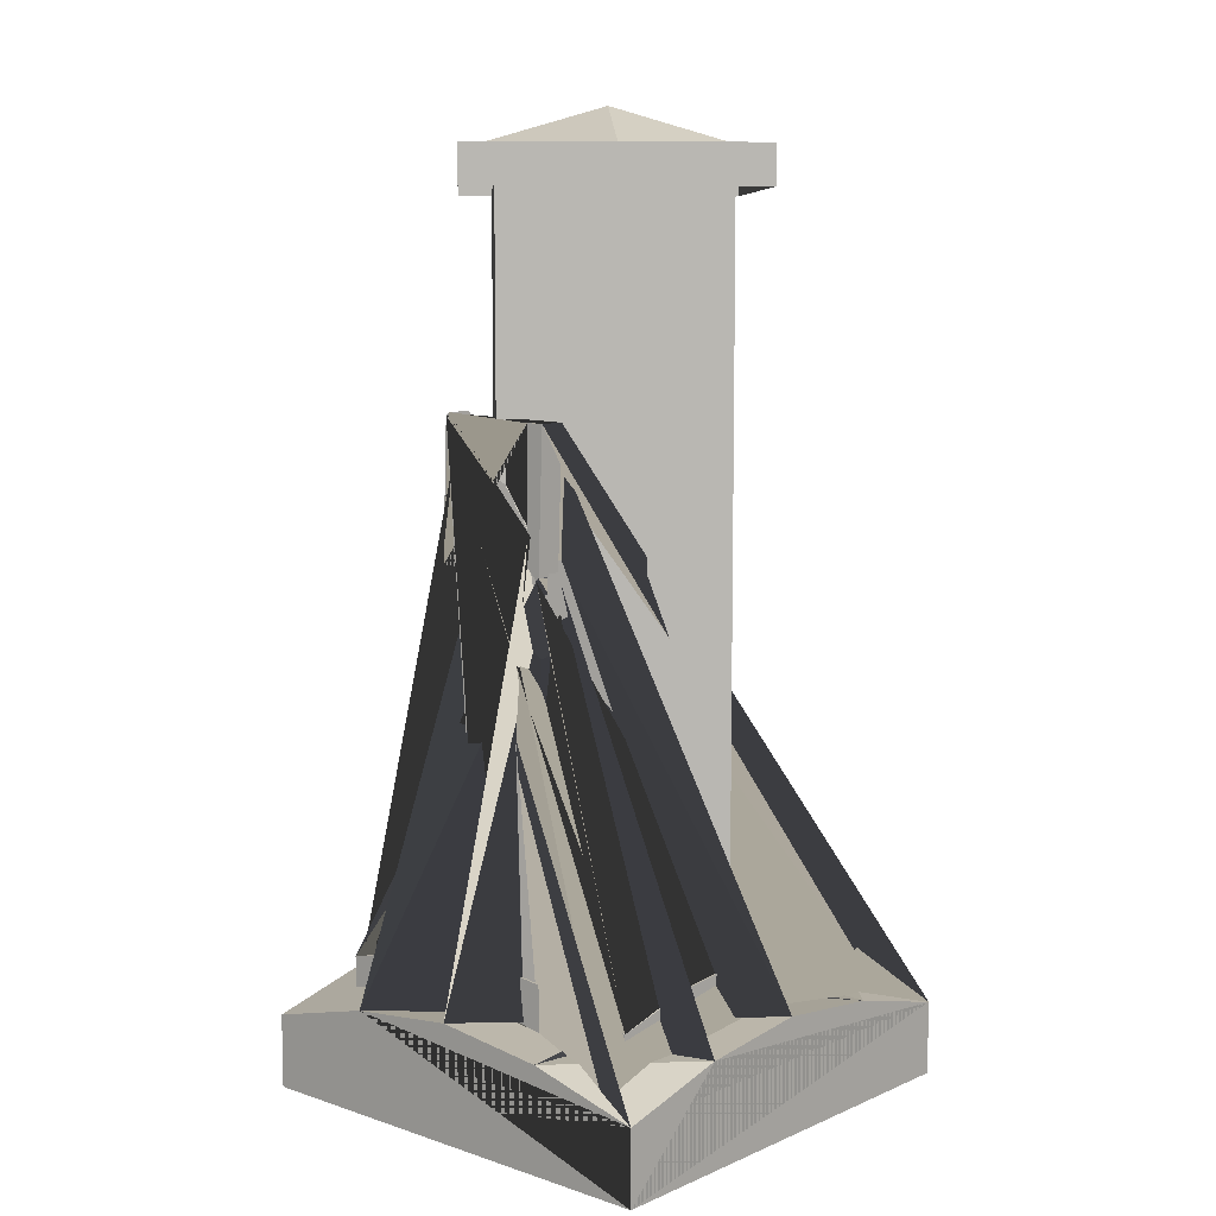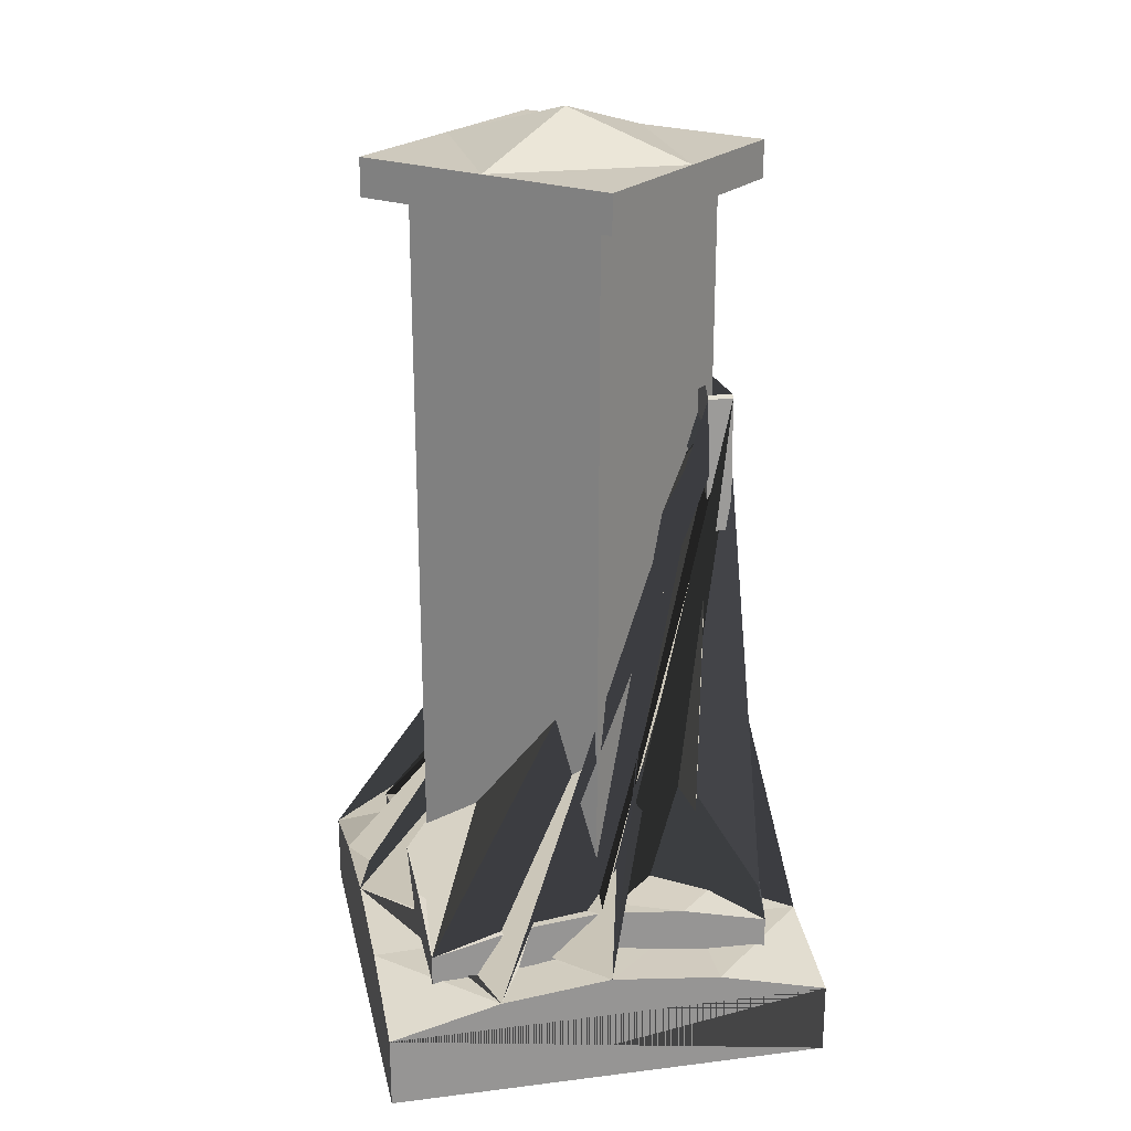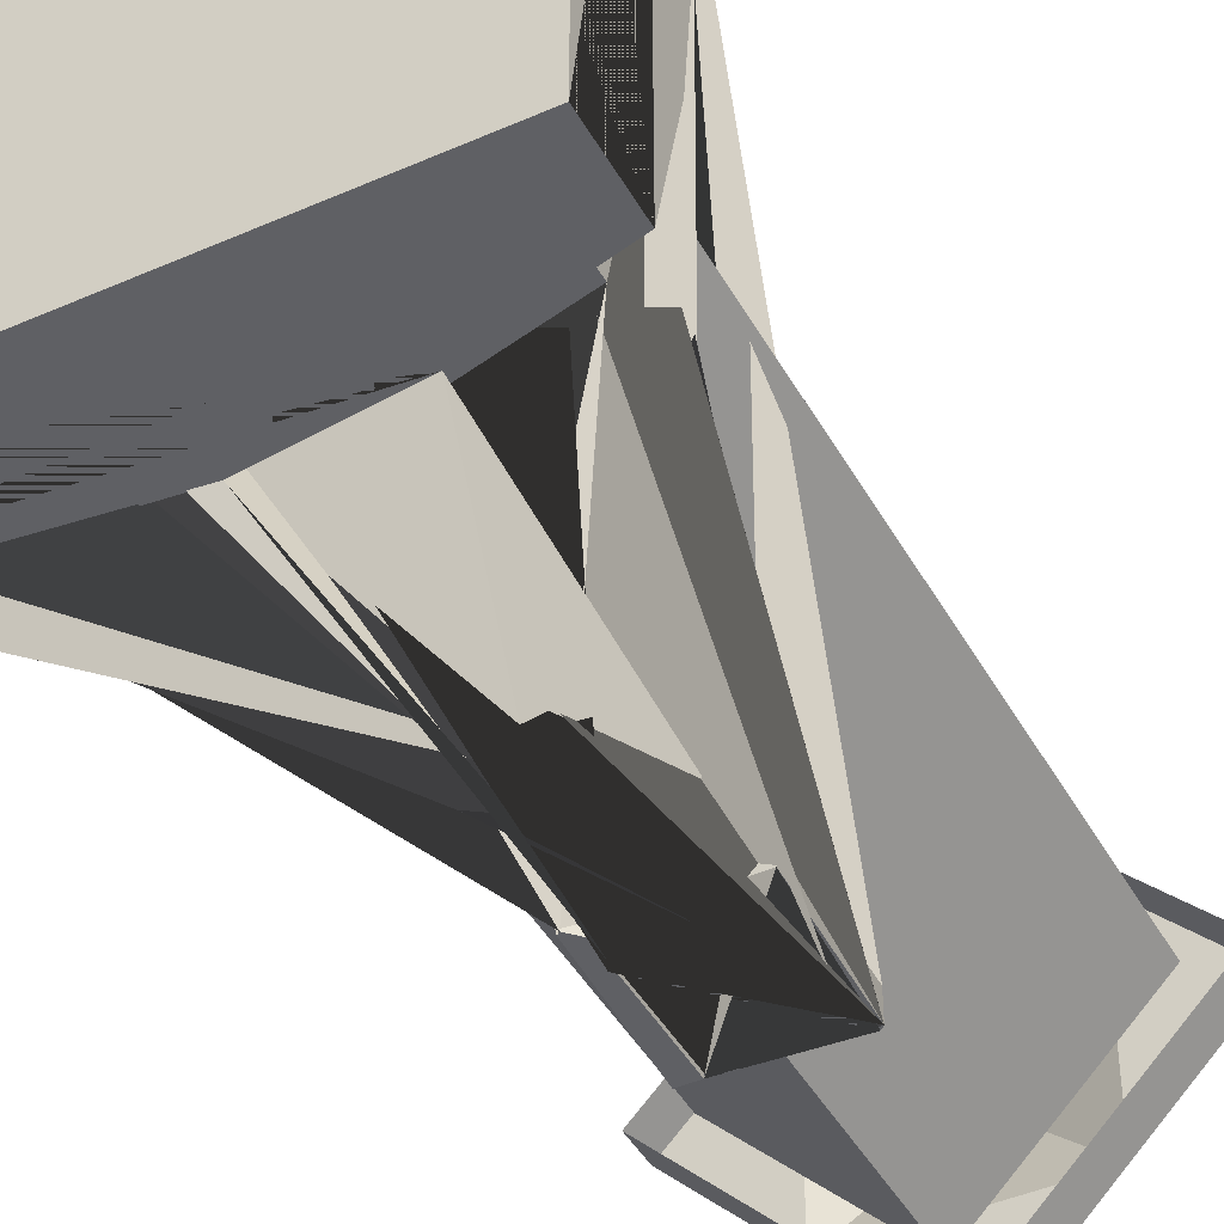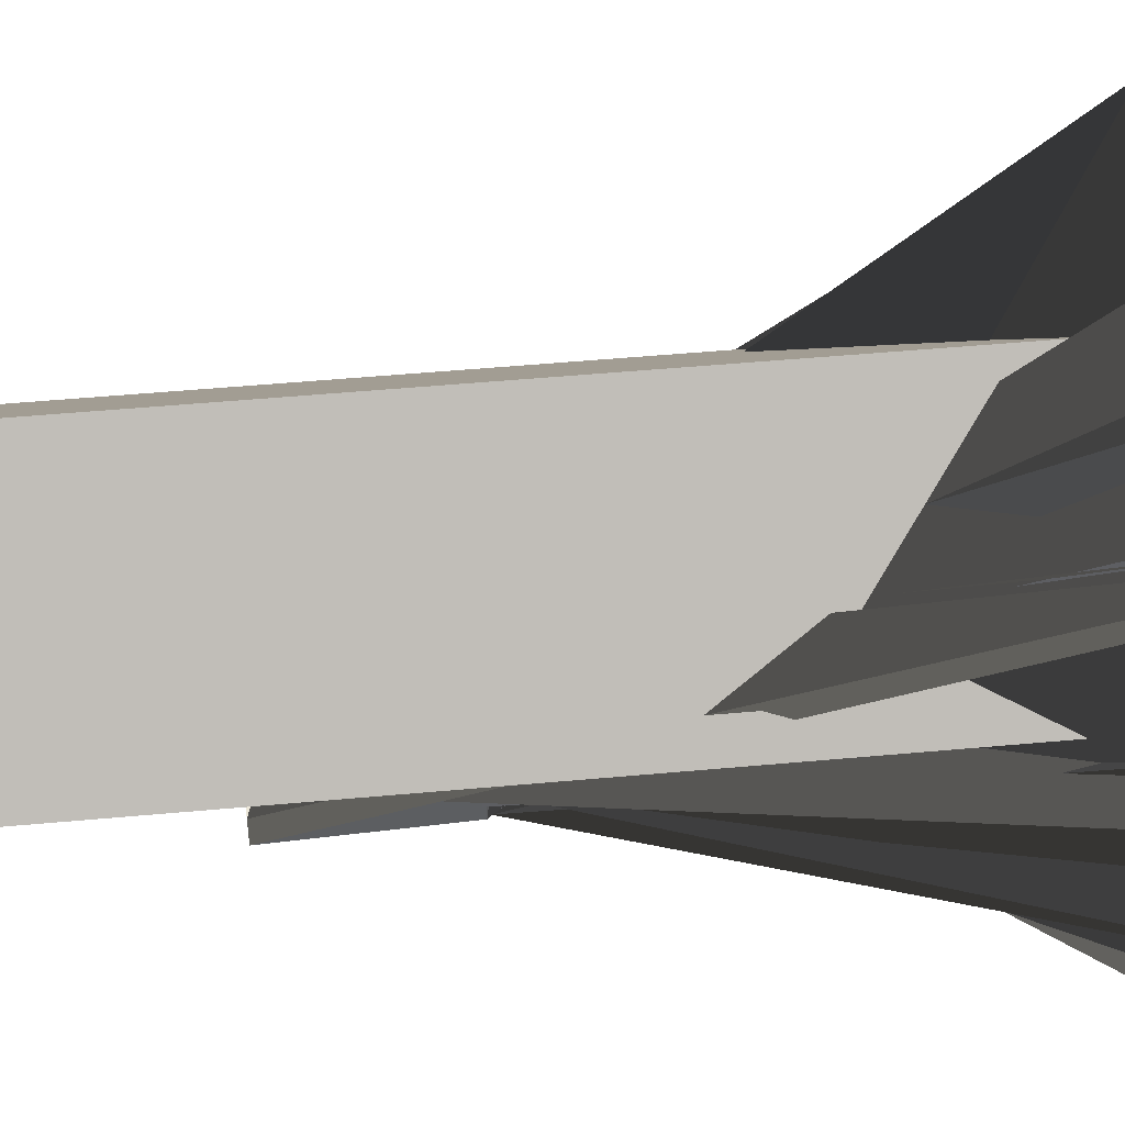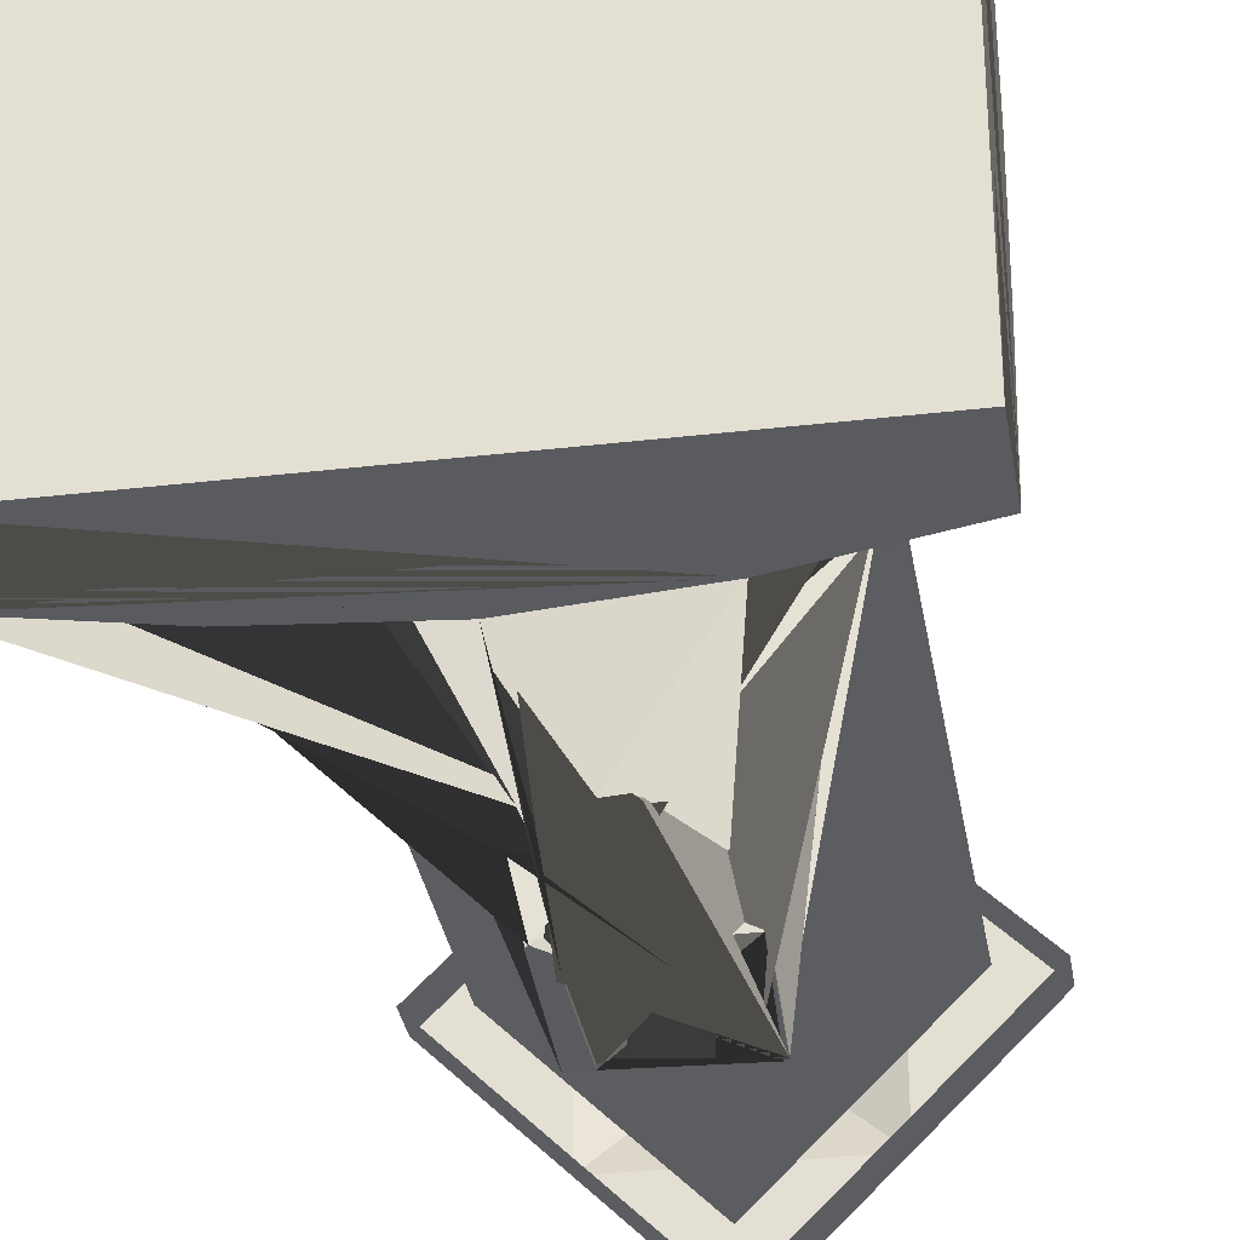
<metadata>
{"format":"obj","ext":"obj","renderer":"f3d","projection":"perspective","resolution":1024,"background":"white","views":[{"elev":8.4,"azim":-138.5,"up":"+Y"},{"elev":22.7,"azim":78.0,"up":"+Y"},{"elev":-43.7,"azim":27.4,"up":"+Z"},{"elev":49.7,"azim":-95.8,"up":"+Z"},{"elev":-32.7,"azim":9.3,"up":"+Z"}]}
</metadata>
<code>
o waypoint_n
v 0 0.3584 -0.386
v 0 0.2695 -0.386
v -0.386 0.2695 0
v 0 0.2695 0.386
v 0.386 0.2695 0
v -0.386 0.205 -0.386
v 0.386 0.205 -0.386
v 0.386 0.205 0.386
v -0.386 0.205 0.386
v -0.386 0.3584 0
v 0 0.3584 0.386
v 0.386 0.3584 0
v -0.386 0.2925 -0.386
v 0.386 0.2925 -0.386
v 0.386 0.2925 0.386
v -0.386 0.2925 0.386
v -0.386 0.3392 -0.193
v -0.193 0.3392 -0.386
v 0.386 0.3392 -0.193
v 0.193 0.3392 -0.386
v 0.386 0.3392 0.193
v 0.193 0.3392 0.386
v -0.386 0.3392 0.193
v -0.193 0.3392 0.386
v 0 0.3584 -0.386
v 0 0.3598 -0.3366
v -0.386 0.3584 0
v 0 0.3584 0.386
v 0.386 0.3584 0
v -0.386 0.2925 -0.386
v 0.386 0.2925 -0.386
v 0.386 0.2925 0.386
v -0.386 0.2925 0.386
v -0.3366 0.3598 0
v 0 0.3598 0.3366
v 0.3366 0.3598 0
v -0.386 0.3392 -0.193
v -0.193 0.3392 -0.386
v 0.386 0.3392 -0.193
v 0.193 0.3392 -0.386
v 0.386 0.3392 0.193
v 0.193 0.3392 0.386
v -0.386 0.3392 0.193
v -0.193 0.3392 0.386
v 0 0.3598 -0.3366
v 0.3366 0.3598 0
v -0.3366 0.3598 0
v 0 0.3598 0.3366
v 0 1.929 -0.3366
v 0.3366 1.929 0
v -0.3366 1.929 0
v 0 1.929 0.3366
v 0 1.919 -0.4373
v 0.4373 1.919 0
v -0.4373 1.919 0
v 0 1.919 0.4373
v 0 2.004 -0.4373
v 0.4373 2.004 0
v -0.4373 2.004 0
v 0 2.004 0.4373
v 0.2187 2.004 -0.2187
v -0.2187 2.004 -0.2187
v -0.2187 2.004 0.2187
v 0.2187 2.004 0.2187
v 0 2.093 0
v 0.5 0.1651 -0.5
v 0.5 0.002468 -0.5
v 0.5 0.1651 0.5
v 0.5 0.002468 0.5
v -0.5 0.1651 -0.5
v -0.5 0.002468 -0.5
v -0.5 0.1651 0.5
v -0.5 0.002468 0.5
v 0 0.2571 0.5
v 0.5 0.2571 0
v -0.5 0.2571 0
v 0 0.2571 -0.5
v -0.25 0.229 0.5
v 0.5 0.229 0.25
v -0.5 0.229 -0.25
v 0.25 0.229 -0.5
v 0.25 0.229 0.5
v 0.5 0.229 -0.25
v -0.5 0.229 0.25
v -0.25 0.229 -0.5
v 0 0.2668 0.25
v 0 0.2668 -0.25
v 0.25 0.2668 0
v -0.25 0.2668 0
v -0.25 0.2372 -0.25
v 0.25 0.2372 -0.25
v 0.25 0.2372 0.25
v -0.25 0.2372 0.25
v 0.1416 1.162 -0.291
v 0.1012 1.162 -0.291
v 0.1012 1.394 -0.291
v -0.1253 1.157 -0.291
v -0.1362 1.462 -0.291
v -0.09573 1.462 -0.291
v -0.09573 1.231 -0.291
v 0.1298 1.467 -0.291
v -0.1253 1.157 -0.3478
v -0.1362 1.462 -0.3478
v -0.09573 1.231 -0.3478
v 0.1012 1.394 -0.3478
v 0.1012 1.162 -0.3478
v 0.1416 1.162 -0.3478
v 0.1298 1.467 -0.3478
v -0.09573 1.462 -0.3478
v -0.1036 1.239 -0.291
v 0.1219 1.474 -0.291
v -0.1036 1.239 -0.3478
v 0.1219 1.474 -0.3478
v 0.1077 1.388 -0.291
v -0.1187 1.151 -0.291
v 0.1077 1.388 -0.3478
v -0.1187 1.151 -0.3478
g waypoint_n_wp_Stone
f 23 3 16
f 18 2 13
f 2 20 14
f 22 4 15
f 5 21 15
f 19 5 14
f 3 17 13
f 4 24 16
f 34 27 43
f 29 39 36
f 37 27 34
f 35 28 42
f 43 35 34
f 34 48 47
f 29 36 41
f 36 42 41
f 40 25 26
f 43 33 44
f 32 41 42
f 31 40 39
f 26 39 40
f 37 26 38
f 38 30 37
f 25 38 26
f 28 35 44
f 46 52 48
f 36 45 46
f 35 46 48
f 26 47 45
f 47 49 45
f 48 51 47
f 45 50 46
f 55 59 62
f 61 62 65
f 56 60 63
f 53 57 61
f 54 58 64
f 63 62 59
f 64 63 60
f 64 61 65
f 10 3 23
f 3 9 16
f 1 2 18
f 2 6 13
f 14 7 2
f 2 1 20
f 11 4 22
f 4 8 15
f 15 8 5
f 5 12 21
f 12 5 19
f 5 7 14
f 13 6 3
f 3 10 17
f 16 9 4
f 4 11 24
f 43 44 35
f 34 35 48
f 36 35 42
f 26 36 39
f 37 34 26
f 46 50 52
f 36 26 45
f 35 36 46
f 26 34 47
f 47 51 49
f 48 52 51
f 45 49 50
f 57 53 62
f 53 55 62
f 61 57 62
f 59 55 63
f 55 56 63
f 58 54 61
f 54 53 61
f 60 56 64
f 56 54 64
f 63 65 62
f 64 65 63
f 64 58 61
g waypoint_n_wp_Stone_base
f 84 78 93
f 72 73 68
f 70 71 72
f 67 73 71
f 68 69 66
f 66 67 70
f 92 74 82
f 90 76 89
f 77 90 87
f 85 80 90
f 91 75 83
f 81 83 66
f 77 91 81
f 79 82 68
f 75 92 79
f 93 74 86
f 76 93 89
f 84 72 78
f 73 69 68
f 68 82 78
f 82 74 78
f 78 72 68
f 71 73 72
f 72 84 80
f 84 76 80
f 80 70 72
f 67 69 73
f 69 67 66
f 66 83 79
f 83 75 79
f 79 68 66
f 67 71 70
f 70 85 81
f 85 77 81
f 81 66 70
f 92 86 74
f 90 80 76
f 77 85 90
f 85 70 80
f 91 88 75
f 81 91 83
f 77 87 91
f 79 92 82
f 75 88 92
f 93 78 74
f 76 84 93
g waypoint_n_wp_letter_mat
f 98 97 100
f 100 97 96
f 96 95 94
f 96 94 101
f 98 100 99
f 101 100 96
f 103 104 102
f 104 105 102
f 105 107 106
f 105 108 107
f 103 109 104
f 108 105 104
f 96 106 95
f 100 109 99
f 94 108 101
f 102 115 97
f 100 112 104
f 98 102 97
f 99 103 98
f 95 107 94
f 111 112 110
f 108 112 113
f 101 110 100
f 108 111 101
f 115 116 114
f 102 116 117
f 97 114 96
f 105 114 116
f 96 105 106
f 100 104 109
f 94 107 108
f 102 117 115
f 100 110 112
f 98 103 102
f 99 109 103
f 95 106 107
f 111 113 112
f 108 104 112
f 101 111 110
f 108 113 111
f 115 117 116
f 102 105 116
f 97 115 114
f 105 96 114
o waypoint_s
v 0 0.3584 -0.386
v 0 0.2695 -0.386
v -0.386 0.2695 0
v 0 0.2695 0.386
v 0.386 0.2695 0
v -0.386 0.205 -0.386
v 0.386 0.205 -0.386
v 0.386 0.205 0.386
v -0.386 0.205 0.386
v -0.386 0.3584 0
v 0 0.3584 0.386
v 0.386 0.3584 0
v -0.386 0.2925 -0.386
v 0.386 0.2925 -0.386
v 0.386 0.2925 0.386
v -0.386 0.2925 0.386
v -0.386 0.3392 -0.193
v -0.193 0.3392 -0.386
v 0.386 0.3392 -0.193
v 0.193 0.3392 -0.386
v 0.386 0.3392 0.193
v 0.193 0.3392 0.386
v -0.386 0.3392 0.193
v -0.193 0.3392 0.386
v 0 0.3584 -0.386
v 0 0.3598 -0.3366
v -0.386 0.3584 0
v 0 0.3584 0.386
v 0.386 0.3584 0
v -0.386 0.2925 -0.386
v 0.386 0.2925 -0.386
v 0.386 0.2925 0.386
v -0.386 0.2925 0.386
v -0.3366 0.3598 0
v 0 0.3598 0.3366
v 0.3366 0.3598 0
v -0.386 0.3392 -0.193
v -0.193 0.3392 -0.386
v 0.386 0.3392 -0.193
v 0.193 0.3392 -0.386
v 0.386 0.3392 0.193
v 0.193 0.3392 0.386
v -0.386 0.3392 0.193
v -0.193 0.3392 0.386
v 0 0.3598 -0.3366
v 0.3366 0.3598 0
v -0.3366 0.3598 0
v 0 0.3598 0.3366
v 0 1.929 -0.3366
v 0.3366 1.929 0
v -0.3366 1.929 0
v 0 1.929 0.3366
v 0 1.919 -0.4373
v 0.4373 1.919 0
v -0.4373 1.919 0
v 0 1.919 0.4373
v 0 2.004 -0.4373
v 0.4373 2.004 0
v -0.4373 2.004 0
v 0 2.004 0.4373
v 0.2187 2.004 -0.2187
v -0.2187 2.004 -0.2187
v -0.2187 2.004 0.2187
v 0.2187 2.004 0.2187
v 0 2.093 0
v -0.09013 1.469 -0.3285
v -0.03194 1.492 -0.3285
v 0.06247 1.48 -0.3285
v 0.1077 1.401 -0.3285
v 0.0783 1.327 -0.3285
v -0.04375 1.245 -0.3285
v -0.05424 1.19 -0.3285
v -0.02628 1.165 -0.3285
v 0.03042 1.16 -0.3285
v 0.101 1.208 -0.3285
v 0.1028 1.145 -0.3285
v 0.04672 1.116 -0.3285
v -0.02494 1.113 -0.3285
v -0.08239 1.143 -0.3285
v -0.1087 1.226 -0.3285
v -0.06577 1.298 -0.3285
v 0.04411 1.367 -0.3285
v 0.0516 1.424 -0.3285
v -0.002707 1.447 -0.3285
v -0.08273 1.418 -0.3285
v -0.03194 1.492 -0.3674
v 0.06247 1.48 -0.3674
v -0.09013 1.469 -0.3674
v -0.002707 1.447 -0.3674
v -0.08273 1.418 -0.3674
v 0.1077 1.401 -0.3674
v 0.0516 1.424 -0.3674
v 0.04411 1.367 -0.3674
v 0.0783 1.327 -0.3674
v -0.06577 1.298 -0.3674
v -0.04375 1.245 -0.3674
v -0.1087 1.226 -0.3674
v -0.05424 1.19 -0.3674
v 0.101 1.208 -0.3674
v 0.1028 1.145 -0.3674
v -0.08239 1.143 -0.3674
v 0.03042 1.16 -0.3674
v -0.02628 1.165 -0.3674
v 0.04672 1.116 -0.3674
v -0.02494 1.113 -0.3674
v 0.5 0.1651 -0.5
v 0.5 0.002468 -0.5
v 0.5 0.1651 0.5
v 0.5 0.002468 0.5
v -0.5 0.1651 -0.5
v -0.5 0.002468 -0.5
v -0.5 0.1651 0.5
v -0.5 0.002468 0.5
v 0 0.2571 0.5
v 0.5 0.2571 0
v -0.5 0.2571 0
v 0 0.2571 -0.5
v -0.25 0.229 0.5
v 0.5 0.229 0.25
v -0.5 0.229 -0.25
v 0.25 0.229 -0.5
v 0.25 0.229 0.5
v 0.5 0.229 -0.25
v -0.5 0.229 0.25
v -0.25 0.229 -0.5
v 0 0.2668 0.25
v 0 0.2668 -0.25
v 0.25 0.2668 0
v -0.25 0.2668 0
v -0.25 0.2372 -0.25
v 0.25 0.2372 -0.25
v 0.25 0.2372 0.25
v -0.25 0.2372 0.25
g waypoint_s_wp.001_Stone
f 23 3 16
f 18 2 13
f 2 20 14
f 22 4 15
f 5 21 15
f 19 5 14
f 3 17 13
f 4 24 16
f 34 27 43
f 29 39 36
f 37 27 34
f 35 28 42
f 43 35 34
f 34 48 47
f 29 36 41
f 36 42 41
f 40 25 26
f 43 33 44
f 32 41 42
f 31 40 39
f 26 39 40
f 37 26 38
f 38 30 37
f 25 38 26
f 28 35 44
f 46 52 48
f 36 45 46
f 35 46 48
f 26 47 45
f 47 49 45
f 48 51 47
f 45 50 46
f 55 59 62
f 61 62 65
f 56 60 63
f 53 57 61
f 54 58 64
f 63 62 59
f 64 63 60
f 64 61 65
f 10 3 23
f 3 9 16
f 1 2 18
f 2 6 13
f 14 7 2
f 2 1 20
f 11 4 22
f 4 8 15
f 15 8 5
f 5 12 21
f 12 5 19
f 5 7 14
f 13 6 3
f 3 10 17
f 16 9 4
f 4 11 24
f 43 44 35
f 34 35 48
f 36 35 42
f 26 36 39
f 37 34 26
f 46 50 52
f 36 26 45
f 35 36 46
f 26 34 47
f 47 51 49
f 48 52 51
f 45 49 50
f 57 53 62
f 53 55 62
f 61 57 62
f 59 55 63
f 55 56 63
f 58 54 61
f 54 53 61
f 60 56 64
f 56 54 64
f 63 65 62
f 64 65 63
f 64 58 61
g waypoint_s_wp.001_letter_mat
f 68 67 66
f 68 66 84
f 84 66 85
f 69 68 84
f 69 84 83
f 69 83 82
f 70 69 82
f 70 82 81
f 71 70 81
f 71 81 80
f 72 71 80
f 72 80 79
f 76 75 74
f 73 72 79
f 74 73 79
f 76 74 79
f 77 76 79
f 77 79 78
f 87 88 86
f 87 89 88
f 89 90 88
f 91 89 87
f 91 92 89
f 91 93 92
f 94 93 91
f 94 95 93
f 96 95 94
f 96 97 95
f 98 97 96
f 98 101 97
f 100 102 99
f 103 101 98
f 102 101 103
f 100 101 102
f 104 101 100
f 104 105 101
f 79 105 78
f 74 103 73
f 69 87 68
f 67 87 86
f 76 99 75
f 67 88 66
f 81 93 95
f 84 92 83
f 71 94 70
f 80 101 79
f 77 100 76
f 83 93 82
f 75 102 74
f 85 89 84
f 81 97 80
f 73 98 72
f 66 90 85
f 78 104 77
f 70 91 69
f 72 96 71
f 79 101 105
f 74 102 103
f 69 91 87
f 67 68 87
f 76 100 99
f 67 86 88
f 81 82 93
f 84 89 92
f 71 96 94
f 80 97 101
f 77 104 100
f 83 92 93
f 75 99 102
f 85 90 89
f 81 95 97
f 73 103 98
f 66 88 90
f 78 105 104
f 70 94 91
f 72 98 96
g waypoint_s_wp.001_Stone_base
f 124 118 133
f 112 113 108
f 110 111 112
f 107 113 111
f 108 109 106
f 106 107 110
f 132 114 122
f 130 116 129
f 117 130 127
f 125 120 130
f 131 115 123
f 121 123 106
f 117 131 121
f 119 122 108
f 115 132 119
f 133 114 126
f 116 133 129
f 124 112 118
f 113 109 108
f 108 122 118
f 122 114 118
f 118 112 108
f 111 113 112
f 112 124 120
f 124 116 120
f 120 110 112
f 107 109 113
f 109 107 106
f 106 123 119
f 123 115 119
f 119 108 106
f 107 111 110
f 110 125 121
f 125 117 121
f 121 106 110
f 132 126 114
f 130 120 116
f 117 125 130
f 125 110 120
f 131 128 115
f 121 131 123
f 117 127 131
f 119 132 122
f 115 128 132
f 133 118 114
f 116 124 133

</code>
